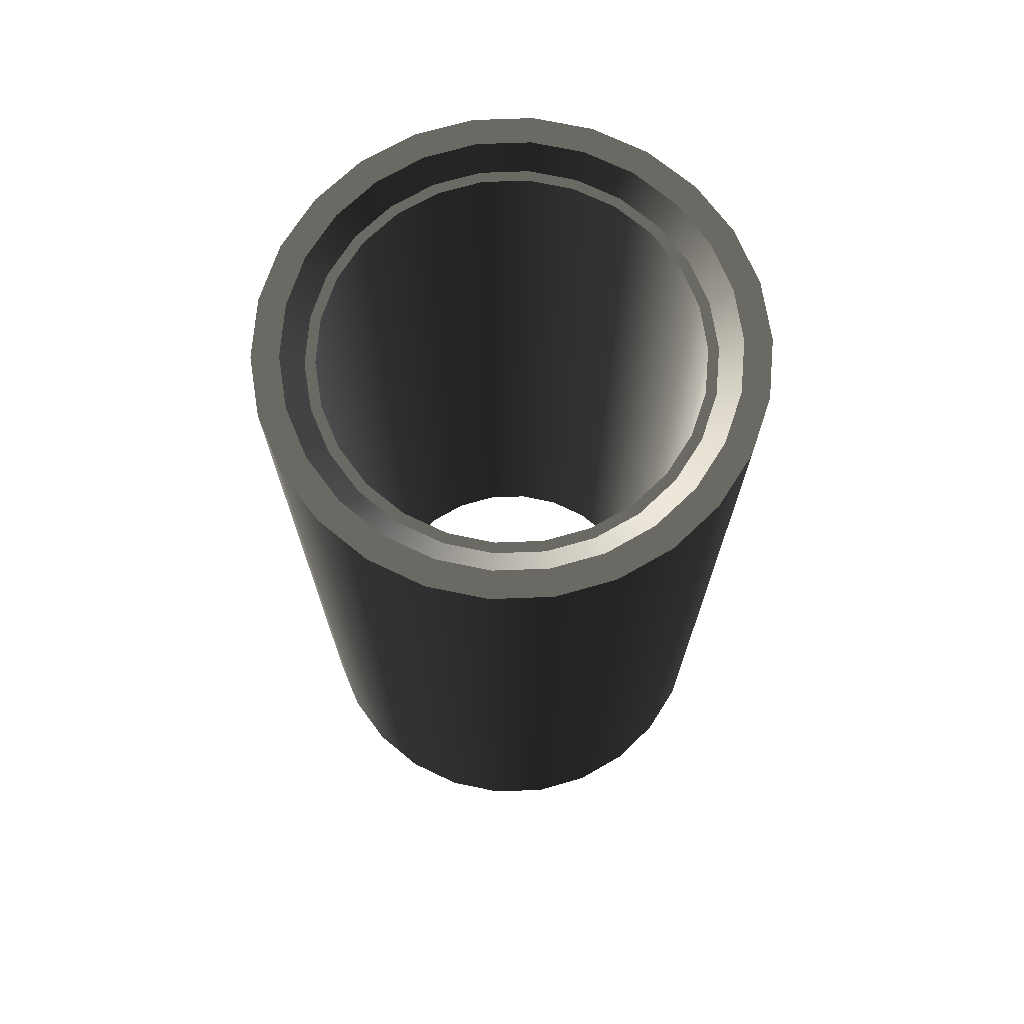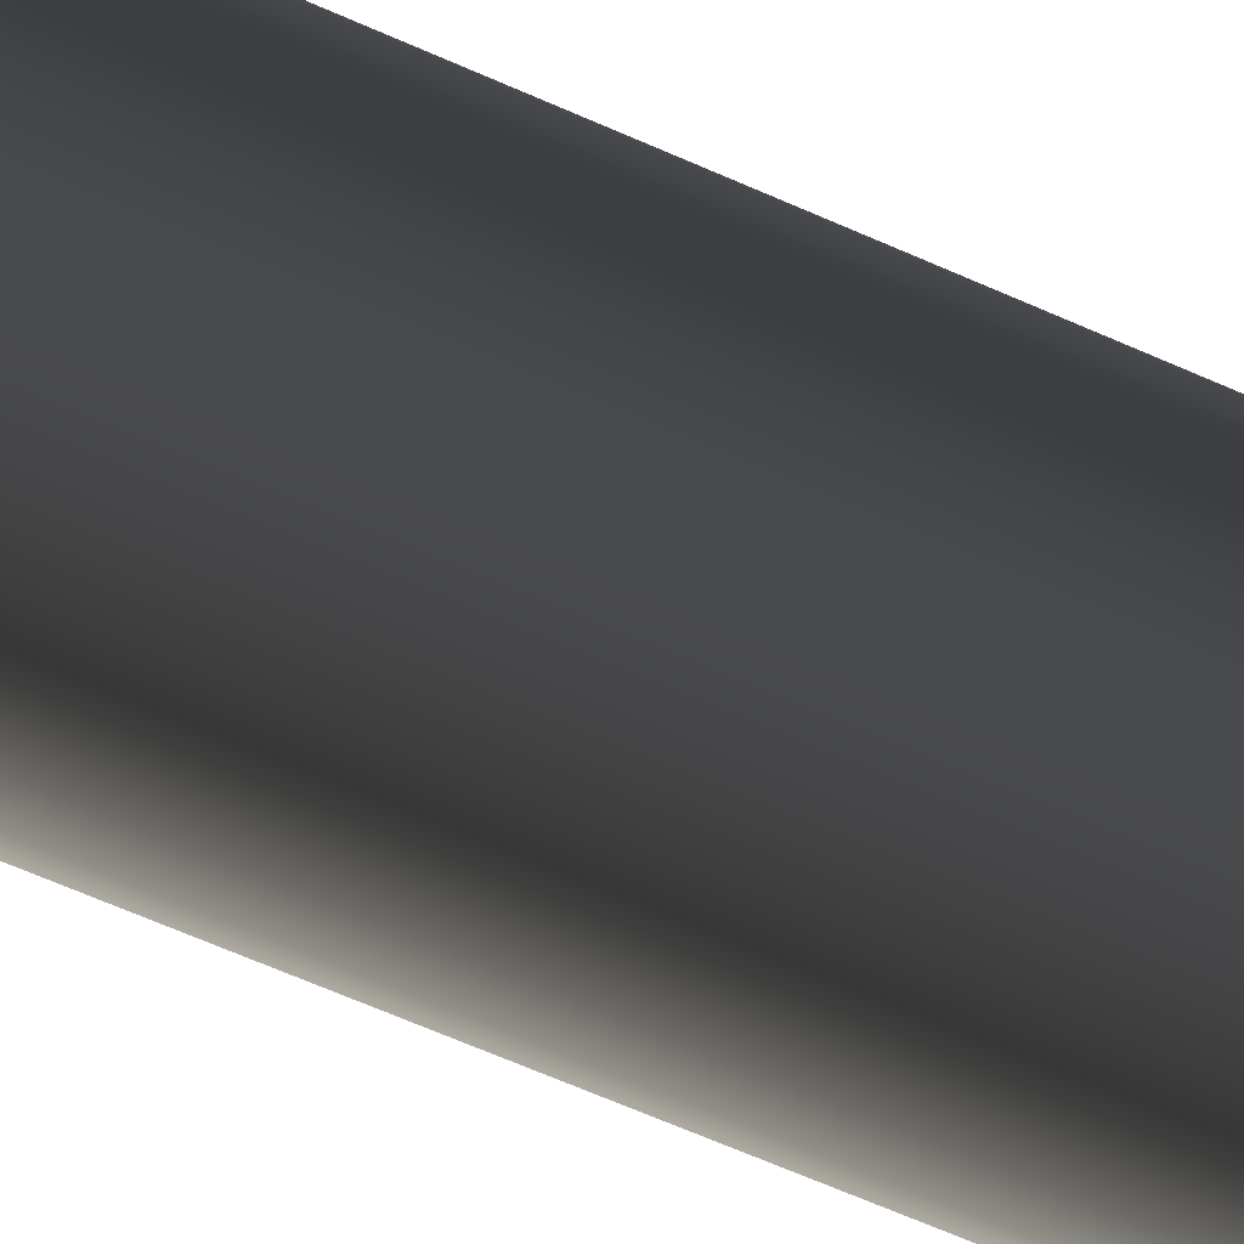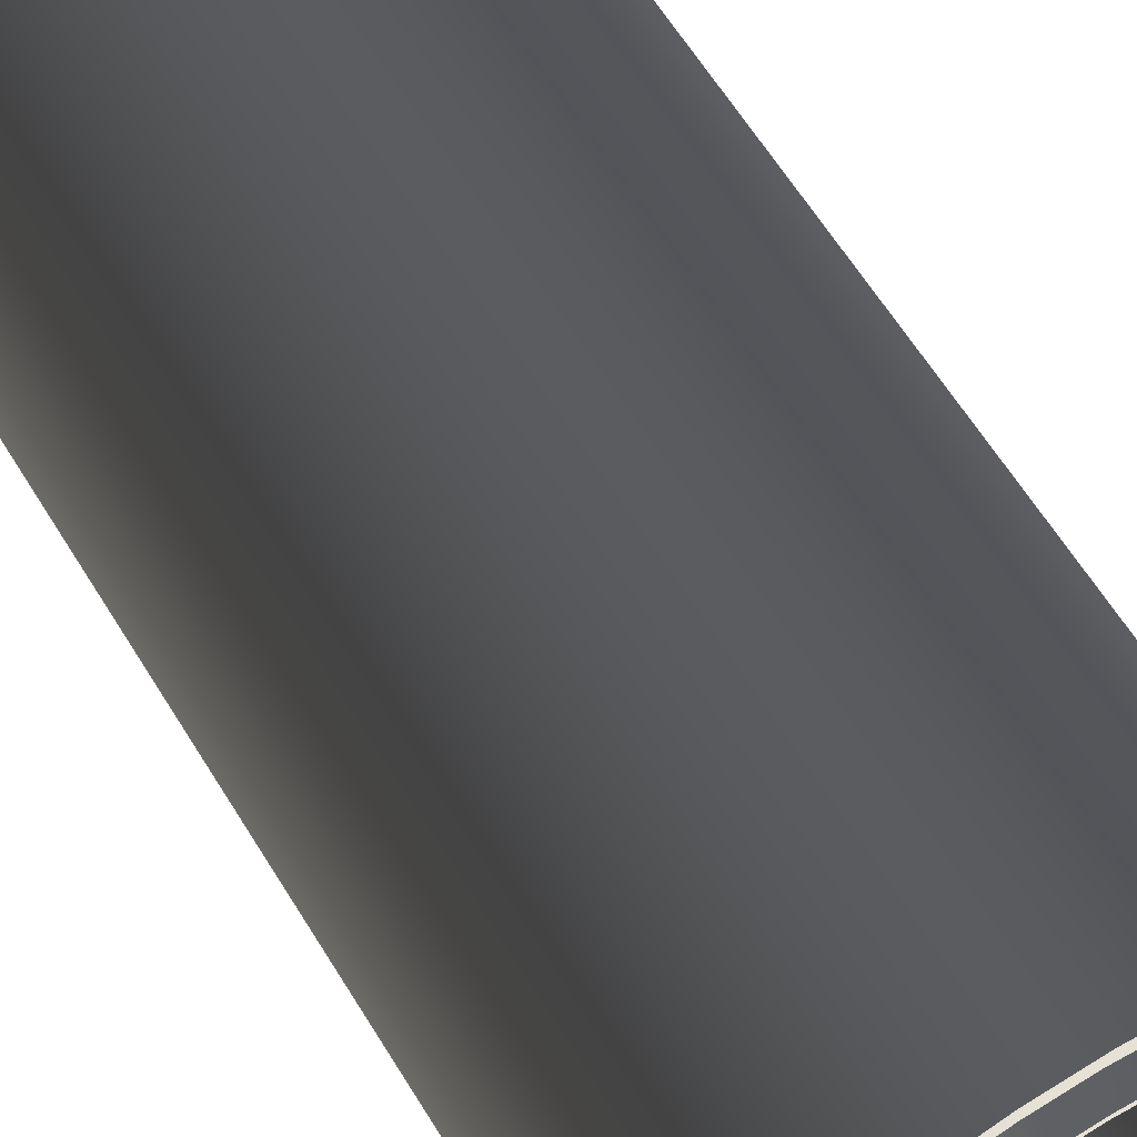
<metadata>
{"format":"obj","ext":"obj","renderer":"f3d","projection":"perspective","resolution":1024,"background":"white","views":[{"elev":71.5,"azim":-29.8,"up":"+Y"},{"elev":-73.8,"azim":67.1,"up":"+Z"},{"elev":64.6,"azim":-32.0,"up":"+Z"}]}
</metadata>
<code>
v 0.7091 -1.588 -0.1748
v 0.7304 -1.588 -7.525e-07
v 0.82 -1.588 -7.525e-07
v 0.7962 -1.588 -0.1962
v 0.6467 -1.588 -0.3394
v 0.7261 -1.588 -0.3811
v 0.5467 -1.588 -0.4843
v 0.6138 -1.588 -0.5438
v 0.4149 -1.588 -0.6011
v 0.4658 -1.588 -0.6748
v 0.259 -1.588 -0.6829
v 0.2908 -1.588 -0.7667
v 0.08805 -1.588 -0.725
v 0.09885 -1.588 -0.814
v -0.08804 -1.588 -0.725
v -0.09884 -1.588 -0.814
v -0.259 -1.588 -0.6829
v -0.2908 -1.588 -0.7667
v -0.4149 -1.588 -0.6011
v -0.4658 -1.588 -0.6748
v -0.5467 -1.588 -0.4843
v -0.6138 -1.588 -0.5438
v -0.6467 -1.588 -0.3394
v -0.7261 -1.588 -0.3811
v -0.7091 -1.588 -0.1748
v -0.7962 -1.588 -0.1962
v -0.7304 -1.588 -7.972e-07
v -0.82 -1.588 -8.047e-07
v -0.7091 -1.588 0.1748
v -0.7962 -1.588 0.1962
v -0.6467 -1.588 0.3394
v -0.7261 -1.588 0.3811
v -0.5467 -1.588 0.4843
v -0.6138 -1.588 0.5438
v -0.4149 -1.588 0.6011
v -0.4658 -1.588 0.6748
v -0.259 -1.588 0.6829
v -0.2908 -1.588 0.7667
v -0.08804 -1.588 0.725
v -0.09884 -1.588 0.814
v 0.08805 -1.588 0.725
v 0.09885 -1.588 0.814
v 0.259 -1.588 0.6829
v 0.2908 -1.588 0.7667
v 0.4149 -1.588 0.6011
v 0.4658 -1.588 0.6748
v 0.5467 -1.588 0.4843
v 0.6138 -1.588 0.5438
v 0.6467 -1.588 0.3394
v 0.7261 -1.588 0.3811
v 0.7091 -1.588 0.1748
v 0.7962 -1.588 0.1962
v 0.7962 -1.588 -0.1962
v 0.82 -1.588 -7.525e-07
v 0.82 1.588 8.047e-07
v 0.7962 1.588 -0.1962
v 0.7261 -1.588 -0.3811
v 0.7261 1.588 -0.3811
v 0.6138 -1.588 -0.5438
v 0.6138 1.588 -0.5438
v 0.7962 1.588 0.1962
v 0.7962 -1.588 0.1962
v 0.7261 1.588 0.3811
v 0.7261 -1.588 0.3811
v 0.6138 1.588 0.5438
v 0.6138 -1.588 0.5438
v 0.7962 1.588 -0.1962
v 0.82 1.588 8.047e-07
v 0.7304 1.588 7.972e-07
v 0.7091 1.588 -0.1748
v 0.7261 1.588 -0.3811
v 0.6467 1.588 -0.3394
v 0.6138 1.588 -0.5438
v 0.5467 1.588 -0.4843
v 0.4658 1.588 -0.6748
v 0.4149 1.588 -0.6011
v 0.2908 1.588 -0.7667
v 0.259 1.588 -0.6829
v 0.09885 1.588 -0.814
v 0.08804 1.588 -0.725
v -0.09885 1.588 -0.814
v -0.08804 1.588 -0.725
v -0.2908 1.588 -0.7667
v -0.259 1.588 -0.6829
v -0.4658 1.588 -0.6748
v -0.4149 1.588 -0.6011
v -0.6138 1.588 -0.5438
v -0.5467 1.588 -0.4843
v -0.7261 1.588 -0.3811
v -0.6467 1.588 -0.3394
v -0.7962 1.588 -0.1962
v -0.7091 1.588 -0.1748
v -0.82 1.588 7.525e-07
v -0.7304 1.588 7.525e-07
v -0.7962 1.588 0.1962
v -0.7091 1.588 0.1748
v -0.7261 1.588 0.3811
v -0.6467 1.588 0.3394
v -0.6138 1.588 0.5438
v -0.5467 1.588 0.4843
v -0.4658 1.588 0.6748
v -0.4149 1.588 0.6011
v -0.2908 1.588 0.7667
v -0.259 1.588 0.6829
v -0.09885 1.588 0.814
v -0.08804 1.588 0.725
v 0.09885 1.588 0.814
v 0.08804 1.588 0.725
v 0.2908 1.588 0.7667
v 0.259 1.588 0.6829
v 0.4658 1.588 0.6748
v 0.4149 1.588 0.6011
v 0.6138 1.588 0.5438
v 0.5467 1.588 0.4843
v 0.7261 1.588 0.3811
v 0.6467 1.588 0.3394
v 0.7962 1.588 0.1962
v 0.7091 1.588 0.1748
v 0.6044 1.529 -0.149
v 0.6225 1.529 7.674e-07
v 0.6225 -1.647 -7.898e-07
v 0.6044 -1.647 -0.149
v 0.5512 1.529 -0.2893
v 0.5512 -1.647 -0.2893
v 0.4659 1.529 -0.4128
v 0.4659 -1.647 -0.4128
v 0.6044 -1.647 0.149
v 0.6044 1.529 0.149
v 0.5512 -1.647 0.2893
v 0.5512 1.529 0.2893
v 0.4659 -1.647 0.4128
v 0.4659 1.529 0.4128
v 0.4658 -1.588 -0.6748
v 0.6138 -1.588 -0.5438
v 0.6138 1.588 -0.5438
v 0.4658 1.588 -0.6748
v 0.2908 -1.588 -0.7667
v 0.2908 1.588 -0.7667
v 0.09885 -1.588 -0.814
v 0.09885 1.588 -0.814
v -0.09884 -1.588 -0.814
v -0.09885 1.588 -0.814
v -0.2908 -1.588 -0.7667
v -0.2908 1.588 -0.7667
v -0.4658 -1.588 -0.6748
v -0.4658 1.588 -0.6748
v -0.6138 -1.588 -0.5438
v -0.6138 1.588 -0.5438
v 0.3536 1.529 -0.5123
v 0.4659 1.529 -0.4128
v 0.4659 -1.647 -0.4128
v 0.3536 -1.647 -0.5123
v 0.2207 1.529 -0.582
v 0.2207 -1.647 -0.582
v 0.07504 1.529 -0.6179
v 0.07504 -1.647 -0.6179
v -0.07501 1.529 -0.6179
v -0.07504 -1.647 -0.6179
v -0.2207 1.529 -0.582
v -0.2207 -1.647 -0.582
v -0.3536 1.529 -0.5123
v -0.3536 -1.647 -0.5123
v -0.4659 1.529 -0.4128
v -0.4659 -1.647 -0.4128
v -0.7261 -1.588 -0.3811
v -0.6138 -1.588 -0.5438
v -0.6138 1.588 -0.5438
v -0.7261 1.588 -0.3811
v -0.7962 -1.588 -0.1962
v -0.7962 1.588 -0.1962
v -0.82 -1.588 -8.047e-07
v -0.82 1.588 7.525e-07
v -0.7962 -1.588 0.1962
v -0.7962 1.588 0.1962
v -0.7261 -1.588 0.3811
v -0.7261 1.588 0.3811
v -0.6138 -1.588 0.5438
v -0.6138 1.588 0.5438
v -0.5512 1.529 -0.2893
v -0.4659 1.529 -0.4128
v -0.4659 -1.647 -0.4128
v -0.5512 -1.647 -0.2893
v -0.6044 1.529 -0.149
v -0.6044 -1.647 -0.149
v -0.6225 1.529 7.302e-07
v -0.6225 -1.647 -8.27e-07
v -0.6044 1.529 0.149
v -0.6044 -1.647 0.149
v -0.5512 1.529 0.2893
v -0.5512 -1.647 0.2893
v -0.4659 1.529 0.4128
v -0.4659 -1.647 0.4128
v -0.4658 -1.588 0.6748
v -0.6138 -1.588 0.5438
v -0.6138 1.588 0.5438
v -0.4658 1.588 0.6748
v -0.2908 -1.588 0.7667
v -0.2908 1.588 0.7667
v -0.09884 -1.588 0.814
v -0.09885 1.588 0.814
v 0.09885 -1.588 0.814
v 0.09885 1.588 0.814
v 0.2908 -1.588 0.7667
v 0.2908 1.588 0.7667
v 0.4658 -1.588 0.6748
v 0.4658 1.588 0.6748
v 0.6138 -1.588 0.5438
v 0.6138 1.588 0.5438
v -0.3536 1.529 0.5123
v -0.4659 1.529 0.4128
v -0.4659 -1.647 0.4128
v -0.3536 -1.647 0.5123
v -0.2207 1.529 0.582
v -0.2207 -1.647 0.582
v -0.07501 1.529 0.6179
v -0.07504 -1.647 0.6179
v 0.07504 1.529 0.6179
v 0.07504 -1.647 0.6179
v 0.2207 1.529 0.582
v 0.2207 -1.647 0.582
v 0.3536 1.529 0.5123
v 0.3536 -1.647 0.5123
v 0.4659 1.529 0.4128
v 0.4659 -1.647 0.4128
v 0.7091 1.588 -0.1748
v 0.7304 1.588 7.972e-07
v 0.6567 1.529 7.674e-07
v 0.6376 1.529 -0.1572
v 0.6467 1.588 -0.3394
v 0.5815 1.529 -0.3052
v 0.5467 1.588 -0.4843
v 0.4915 1.529 -0.4355
v 0.4149 1.588 -0.6011
v 0.373 1.529 -0.5404
v 0.259 1.588 -0.6829
v 0.2329 1.529 -0.614
v 0.08804 1.588 -0.725
v 0.07916 1.529 -0.6519
v -0.08804 1.588 -0.725
v -0.07916 1.529 -0.6519
v -0.259 1.588 -0.6829
v -0.2329 1.529 -0.614
v -0.4149 1.588 -0.6011
v -0.373 1.529 -0.5404
v -0.5467 1.588 -0.4843
v -0.4915 1.529 -0.4355
v -0.6467 1.588 -0.3394
v -0.5815 1.529 -0.3052
v -0.7091 1.588 -0.1748
v -0.6376 1.529 -0.1572
v -0.7304 1.588 7.525e-07
v -0.6567 1.529 7.302e-07
v -0.7091 1.588 0.1748
v -0.6376 1.529 0.1572
v -0.6467 1.588 0.3394
v -0.5815 1.529 0.3052
v -0.5467 1.588 0.4843
v -0.4915 1.529 0.4355
v -0.4149 1.588 0.6011
v -0.373 1.529 0.5404
v -0.259 1.588 0.6829
v -0.2329 1.529 0.614
v -0.08804 1.588 0.725
v -0.07916 1.529 0.6519
v 0.08804 1.588 0.725
v 0.07916 1.529 0.6519
v 0.259 1.588 0.6829
v 0.2329 1.529 0.614
v 0.4149 1.588 0.6011
v 0.373 1.529 0.5404
v 0.5467 1.588 0.4843
v 0.4915 1.529 0.4355
v 0.6467 1.588 0.3394
v 0.5815 1.529 0.3052
v 0.7091 1.588 0.1748
v 0.6376 1.529 0.1572
v 0.7304 -1.588 -7.525e-07
v 0.7091 -1.588 -0.1748
v 0.6376 -1.647 -0.1572
v 0.6567 -1.647 -7.823e-07
v 0.5815 -1.647 -0.3052
v 0.6467 -1.588 -0.3394
v 0.4915 -1.647 -0.4355
v 0.5467 -1.588 -0.4843
v 0.373 -1.647 -0.5404
v 0.4149 -1.588 -0.6011
v 0.2329 -1.647 -0.614
v 0.259 -1.588 -0.6829
v 0.07916 -1.647 -0.6519
v 0.08805 -1.588 -0.725
v -0.07916 -1.647 -0.6519
v -0.08804 -1.588 -0.725
v -0.2329 -1.647 -0.614
v -0.259 -1.588 -0.6829
v -0.373 -1.647 -0.5404
v -0.4149 -1.588 -0.6011
v -0.4915 -1.647 -0.4355
v -0.5467 -1.588 -0.4843
v -0.5815 -1.647 -0.3052
v -0.6467 -1.588 -0.3394
v -0.6376 -1.647 -0.1572
v -0.7091 -1.588 -0.1748
v -0.6567 -1.647 -8.27e-07
v -0.7304 -1.588 -7.972e-07
v -0.6376 -1.647 0.1572
v -0.7091 -1.588 0.1748
v -0.5815 -1.647 0.3052
v -0.6467 -1.588 0.3394
v -0.4915 -1.647 0.4355
v -0.5467 -1.588 0.4843
v -0.373 -1.647 0.5404
v -0.4149 -1.588 0.6011
v -0.2329 -1.647 0.614
v -0.259 -1.588 0.6829
v -0.07916 -1.647 0.6519
v -0.08804 -1.588 0.725
v 0.07916 -1.647 0.6519
v 0.08805 -1.588 0.725
v 0.2329 -1.647 0.614
v 0.259 -1.588 0.6829
v 0.373 -1.647 0.5404
v 0.4149 -1.588 0.6011
v 0.4915 -1.647 0.4355
v 0.5467 -1.588 0.4843
v 0.5815 -1.647 0.3052
v 0.6467 -1.588 0.3394
v 0.6376 -1.647 0.1572
v 0.7091 -1.588 0.1748
v 0.6376 1.529 -0.1572
v 0.6567 1.529 7.674e-07
v 0.6225 1.529 7.674e-07
v 0.6044 1.529 -0.149
v 0.5815 1.529 -0.3052
v 0.5512 1.529 -0.2893
v 0.4915 1.529 -0.4355
v 0.4659 1.529 -0.4128
v 0.373 1.529 -0.5404
v 0.3536 1.529 -0.5123
v 0.2329 1.529 -0.614
v 0.2207 1.529 -0.582
v 0.07916 1.529 -0.6519
v 0.07504 1.529 -0.6179
v -0.07916 1.529 -0.6519
v -0.07501 1.529 -0.6179
v -0.2329 1.529 -0.614
v -0.2207 1.529 -0.582
v -0.373 1.529 -0.5404
v -0.3536 1.529 -0.5123
v -0.4915 1.529 -0.4355
v -0.4659 1.529 -0.4128
v -0.5815 1.529 -0.3052
v -0.5512 1.529 -0.2893
v -0.6376 1.529 -0.1572
v -0.6044 1.529 -0.149
v -0.6567 1.529 7.302e-07
v -0.6225 1.529 7.302e-07
v -0.6376 1.529 0.1572
v -0.6044 1.529 0.149
v -0.5815 1.529 0.3052
v -0.5512 1.529 0.2893
v -0.4915 1.529 0.4355
v -0.4659 1.529 0.4128
v -0.373 1.529 0.5404
v -0.3536 1.529 0.5123
v -0.2329 1.529 0.614
v -0.2207 1.529 0.582
v -0.07916 1.529 0.6519
v -0.07501 1.529 0.6179
v 0.07916 1.529 0.6519
v 0.07504 1.529 0.6179
v 0.2329 1.529 0.614
v 0.2207 1.529 0.582
v 0.373 1.529 0.5404
v 0.3536 1.529 0.5123
v 0.4915 1.529 0.4355
v 0.4659 1.529 0.4128
v 0.5815 1.529 0.3052
v 0.5512 1.529 0.2893
v 0.6376 1.529 0.1572
v 0.6044 1.529 0.149
v 0.6567 -1.647 -7.823e-07
v 0.6376 -1.647 -0.1572
v 0.6044 -1.647 -0.149
v 0.6225 -1.647 -7.898e-07
v 0.5512 -1.647 -0.2893
v 0.5815 -1.647 -0.3052
v 0.4659 -1.647 -0.4128
v 0.4915 -1.647 -0.4355
v 0.3536 -1.647 -0.5123
v 0.373 -1.647 -0.5404
v 0.2207 -1.647 -0.582
v 0.2329 -1.647 -0.614
v 0.07504 -1.647 -0.6179
v 0.07916 -1.647 -0.6519
v -0.07504 -1.647 -0.6179
v -0.07916 -1.647 -0.6519
v -0.2207 -1.647 -0.582
v -0.2329 -1.647 -0.614
v -0.3536 -1.647 -0.5123
v -0.373 -1.647 -0.5404
v -0.4659 -1.647 -0.4128
v -0.4915 -1.647 -0.4355
v -0.5512 -1.647 -0.2893
v -0.5815 -1.647 -0.3052
v -0.6044 -1.647 -0.149
v -0.6376 -1.647 -0.1572
v -0.6225 -1.647 -8.27e-07
v -0.6567 -1.647 -8.27e-07
v -0.6044 -1.647 0.149
v -0.6376 -1.647 0.1572
v -0.5512 -1.647 0.2893
v -0.5815 -1.647 0.3052
v -0.4659 -1.647 0.4128
v -0.4915 -1.647 0.4355
v -0.3536 -1.647 0.5123
v -0.373 -1.647 0.5404
v -0.2207 -1.647 0.582
v -0.2329 -1.647 0.614
v -0.07504 -1.647 0.6179
v -0.07916 -1.647 0.6519
v 0.07504 -1.647 0.6179
v 0.07916 -1.647 0.6519
v 0.2207 -1.647 0.582
v 0.2329 -1.647 0.614
v 0.3536 -1.647 0.5123
v 0.373 -1.647 0.5404
v 0.4659 -1.647 0.4128
v 0.4915 -1.647 0.4355
v 0.5512 -1.647 0.2893
v 0.5815 -1.647 0.3052
v 0.6044 -1.647 0.149
v 0.6376 -1.647 0.1572
g Concrete_Pipe_(2)_15011_32
f 1 3 2
f 1 4 3
f 5 4 1
f 5 6 4
f 7 6 5
f 7 8 6
f 9 8 7
f 9 10 8
f 11 10 9
f 11 12 10
f 13 12 11
f 13 14 12
f 15 14 13
f 15 16 14
f 17 16 15
f 17 18 16
f 19 18 17
f 19 20 18
f 21 20 19
f 21 22 20
f 23 22 21
f 23 24 22
f 25 24 23
f 25 26 24
f 27 26 25
f 27 28 26
f 29 28 27
f 29 30 28
f 31 30 29
f 31 32 30
f 33 32 31
f 33 34 32
f 35 34 33
f 35 36 34
f 37 36 35
f 37 38 36
f 39 38 37
f 39 40 38
f 41 40 39
f 41 42 40
f 43 42 41
f 43 44 42
f 45 44 43
f 45 46 44
f 47 46 45
f 47 48 46
f 49 48 47
f 49 50 48
f 51 50 49
f 51 52 50
f 2 52 51
f 2 3 52
f 53 55 54
f 53 56 55
f 57 56 53
f 57 58 56
f 59 58 57
f 59 60 58
f 54 55 61
f 54 61 62
f 62 61 63
f 62 63 64
f 64 63 65
f 64 65 66
f 67 69 68
f 67 70 69
f 71 70 67
f 71 72 70
f 73 72 71
f 73 74 72
f 75 74 73
f 75 76 74
f 77 76 75
f 77 78 76
f 79 78 77
f 79 80 78
f 81 80 79
f 81 82 80
f 83 82 81
f 83 84 82
f 85 84 83
f 85 86 84
f 87 86 85
f 87 88 86
f 89 88 87
f 89 90 88
f 91 90 89
f 91 92 90
f 93 92 91
f 93 94 92
f 95 94 93
f 95 96 94
f 97 96 95
f 97 98 96
f 99 98 97
f 99 100 98
f 101 100 99
f 101 102 100
f 103 102 101
f 103 104 102
f 105 104 103
f 105 106 104
f 107 106 105
f 107 108 106
f 109 108 107
f 109 110 108
f 111 110 109
f 111 112 110
f 113 112 111
f 113 114 112
f 115 114 113
f 115 116 114
f 117 116 115
f 117 118 116
f 68 118 117
f 68 69 118
f 119 121 120
f 119 122 121
f 123 122 119
f 123 124 122
f 125 124 123
f 125 126 124
f 120 121 127
f 120 127 128
f 128 127 129
f 128 129 130
f 130 129 131
f 130 131 132
f 133 135 134
f 133 136 135
f 137 136 133
f 137 138 136
f 139 138 137
f 139 140 138
f 141 140 139
f 141 142 140
f 143 142 141
f 143 144 142
f 145 144 143
f 145 146 144
f 147 146 145
f 147 148 146
f 149 151 150
f 149 152 151
f 153 152 149
f 153 154 152
f 155 154 153
f 155 156 154
f 157 156 155
f 157 158 156
f 159 158 157
f 159 160 158
f 161 160 159
f 161 162 160
f 163 162 161
f 163 164 162
f 165 167 166
f 165 168 167
f 169 168 165
f 169 170 168
f 171 170 169
f 171 172 170
f 173 172 171
f 173 174 172
f 175 174 173
f 175 176 174
f 177 176 175
f 177 178 176
f 179 181 180
f 179 182 181
f 183 182 179
f 183 184 182
f 185 184 183
f 185 186 184
f 187 186 185
f 187 188 186
f 189 188 187
f 189 190 188
f 191 190 189
f 191 192 190
f 193 195 194
f 193 196 195
f 197 196 193
f 197 198 196
f 199 198 197
f 199 200 198
f 201 200 199
f 201 202 200
f 203 202 201
f 203 204 202
f 205 204 203
f 205 206 204
f 207 206 205
f 207 208 206
f 209 211 210
f 209 212 211
f 213 212 209
f 213 214 212
f 215 214 213
f 215 216 214
f 217 216 215
f 217 218 216
f 219 218 217
f 219 220 218
f 221 220 219
f 221 222 220
f 223 222 221
f 223 224 222
f 225 227 226
f 225 228 227
f 229 228 225
f 229 230 228
f 231 230 229
f 231 232 230
f 233 232 231
f 233 234 232
f 235 234 233
f 235 236 234
f 237 236 235
f 237 238 236
f 239 238 237
f 239 240 238
f 241 240 239
f 241 242 240
f 243 242 241
f 243 244 242
f 245 244 243
f 245 246 244
f 247 246 245
f 247 248 246
f 249 248 247
f 249 250 248
f 251 250 249
f 251 252 250
f 253 252 251
f 253 254 252
f 255 254 253
f 255 256 254
f 257 256 255
f 257 258 256
f 259 258 257
f 259 260 258
f 261 260 259
f 261 262 260
f 263 262 261
f 263 264 262
f 265 264 263
f 265 266 264
f 267 266 265
f 267 268 266
f 269 268 267
f 269 270 268
f 271 270 269
f 271 272 270
f 273 272 271
f 273 274 272
f 275 274 273
f 275 276 274
f 226 276 275
f 226 227 276
f 277 279 278
f 277 280 279
f 278 279 281
f 278 281 282
f 282 281 283
f 282 283 284
f 284 283 285
f 284 285 286
f 286 285 287
f 286 287 288
f 288 287 289
f 288 289 290
f 290 289 291
f 290 291 292
f 292 291 293
f 292 293 294
f 294 293 295
f 294 295 296
f 296 295 297
f 296 297 298
f 298 297 299
f 298 299 300
f 300 299 301
f 300 301 302
f 302 301 303
f 302 303 304
f 304 303 305
f 304 305 306
f 306 305 307
f 306 307 308
f 308 307 309
f 308 309 310
f 310 309 311
f 310 311 312
f 312 311 313
f 312 313 314
f 314 313 315
f 314 315 316
f 316 315 317
f 316 317 318
f 318 317 319
f 318 319 320
f 320 319 321
f 320 321 322
f 322 321 323
f 322 323 324
f 324 323 325
f 324 325 326
f 326 325 327
f 326 327 328
f 328 327 280
f 328 280 277
f 329 331 330
f 329 332 331
f 333 332 329
f 333 334 332
f 335 334 333
f 335 336 334
f 337 336 335
f 337 338 336
f 339 338 337
f 339 340 338
f 341 340 339
f 341 342 340
f 343 342 341
f 343 344 342
f 345 344 343
f 345 346 344
f 347 346 345
f 347 348 346
f 349 348 347
f 349 350 348
f 351 350 349
f 351 352 350
f 353 352 351
f 353 354 352
f 355 354 353
f 355 356 354
f 357 356 355
f 357 358 356
f 359 358 357
f 359 360 358
f 361 360 359
f 361 362 360
f 363 362 361
f 363 364 362
f 365 364 363
f 365 366 364
f 367 366 365
f 367 368 366
f 369 368 367
f 369 370 368
f 371 370 369
f 371 372 370
f 373 372 371
f 373 374 372
f 375 374 373
f 375 376 374
f 377 376 375
f 377 378 376
f 379 378 377
f 379 380 378
f 330 380 379
f 330 331 380
f 381 383 382
f 381 384 383
f 382 383 385
f 382 385 386
f 386 385 387
f 386 387 388
f 388 387 389
f 388 389 390
f 390 389 391
f 390 391 392
f 392 391 393
f 392 393 394
f 394 393 395
f 394 395 396
f 396 395 397
f 396 397 398
f 398 397 399
f 398 399 400
f 400 399 401
f 400 401 402
f 402 401 403
f 402 403 404
f 404 403 405
f 404 405 406
f 406 405 407
f 406 407 408
f 408 407 409
f 408 409 410
f 410 409 411
f 410 411 412
f 412 411 413
f 412 413 414
f 414 413 415
f 414 415 416
f 416 415 417
f 416 417 418
f 418 417 419
f 418 419 420
f 420 419 421
f 420 421 422
f 422 421 423
f 422 423 424
f 424 423 425
f 424 425 426
f 426 425 427
f 426 427 428
f 428 427 429
f 428 429 430
f 430 429 431
f 430 431 432
f 432 431 384
f 432 384 381

</code>
